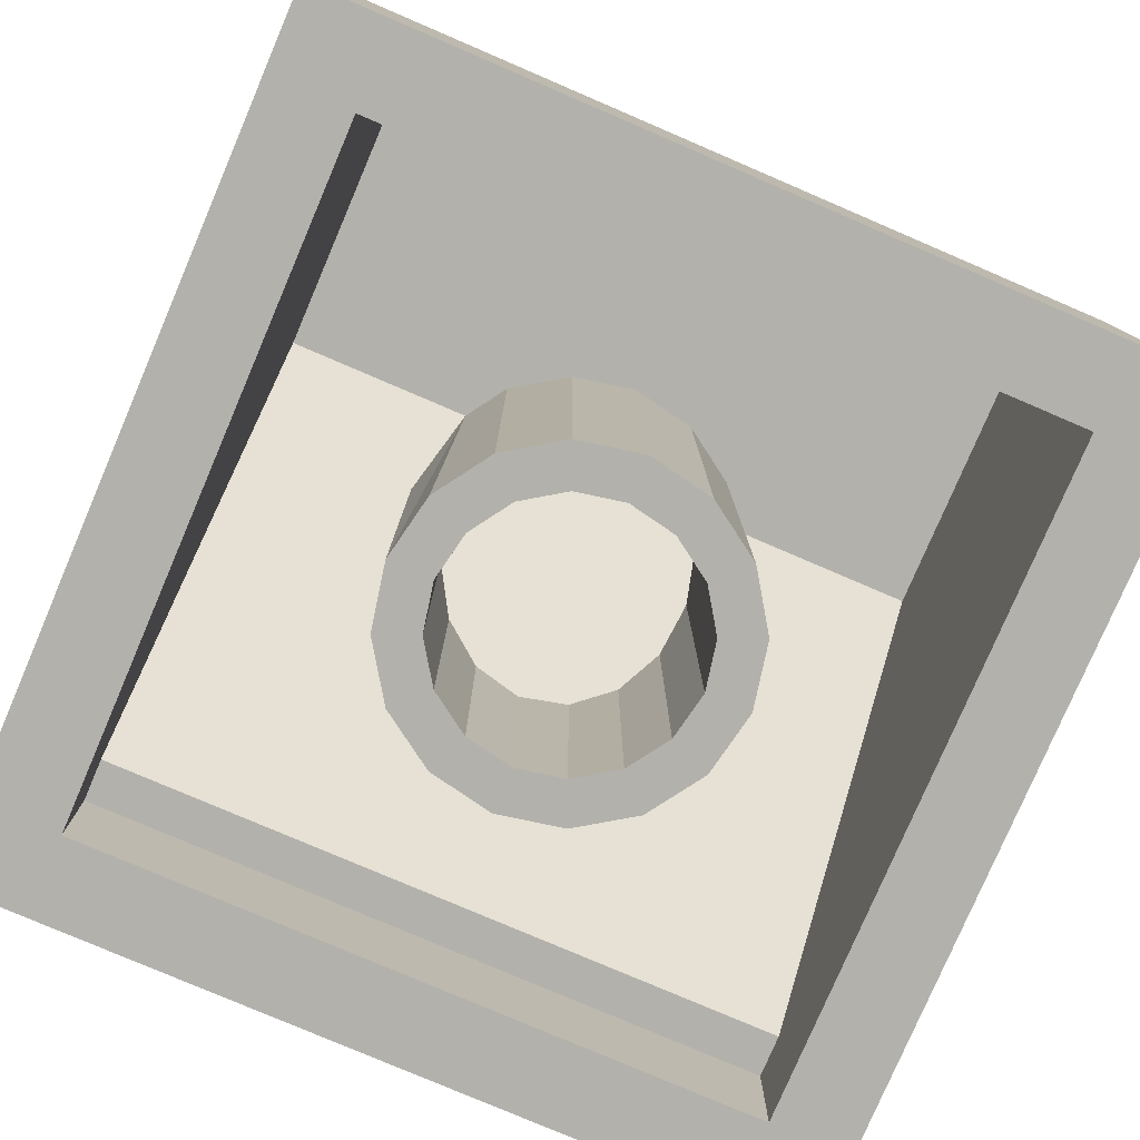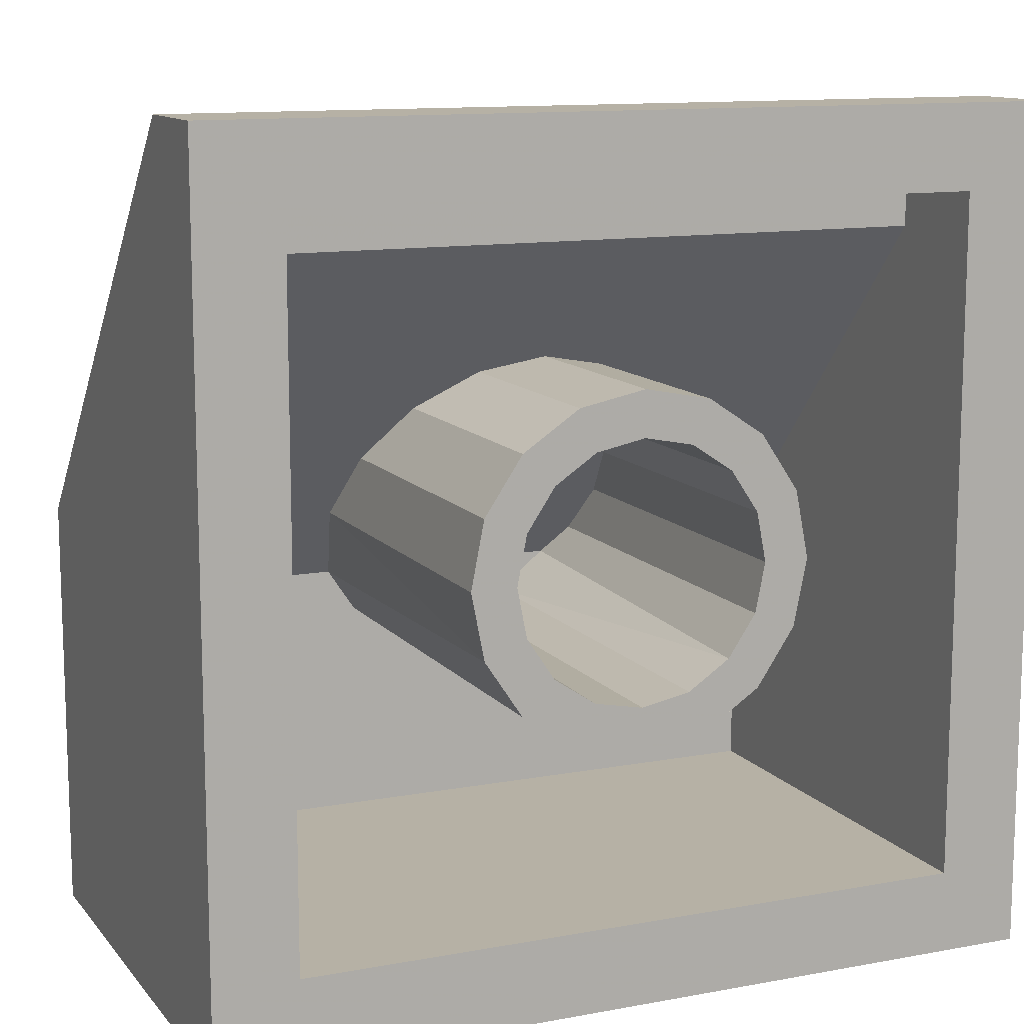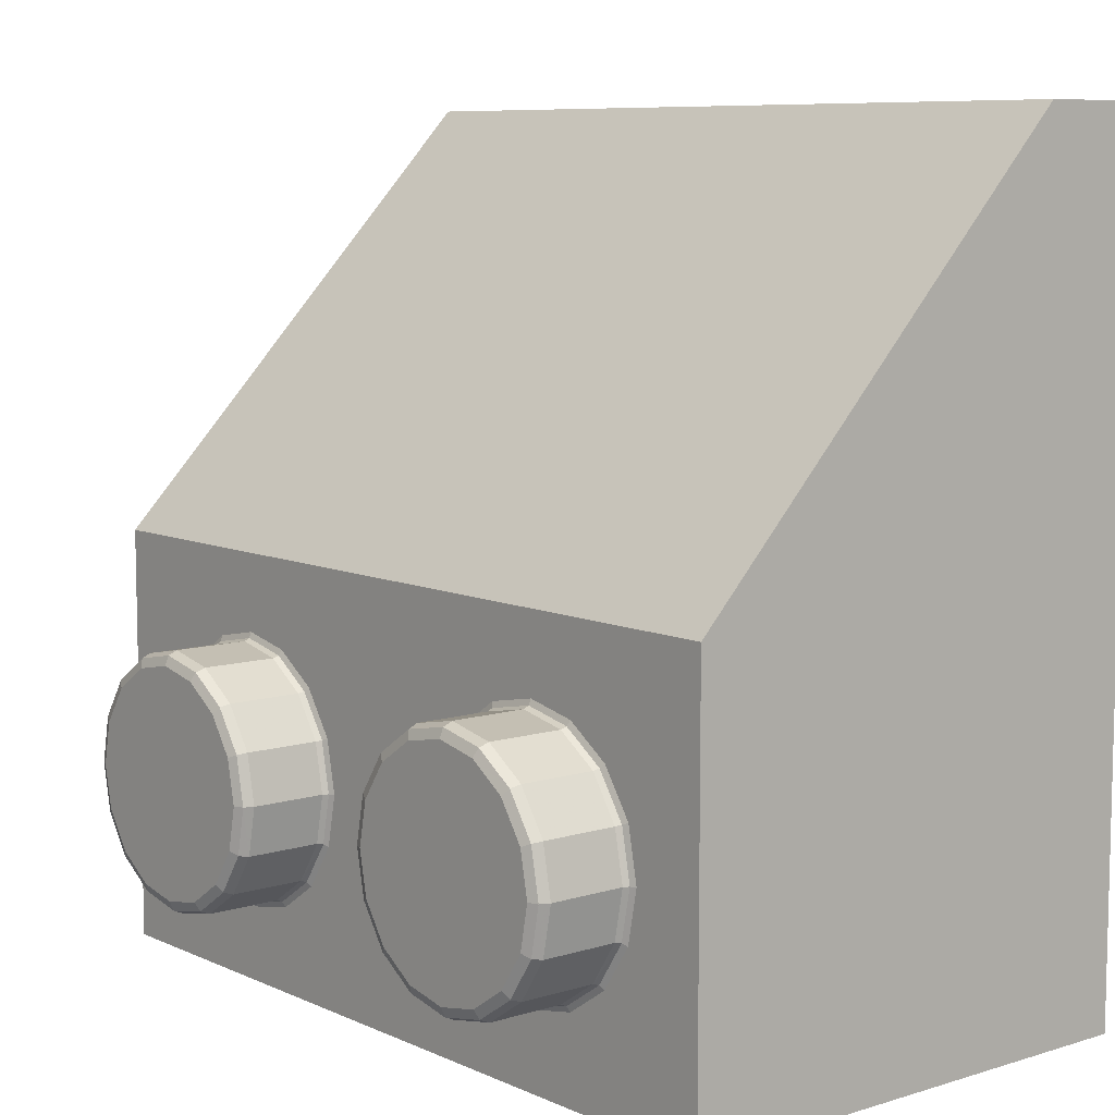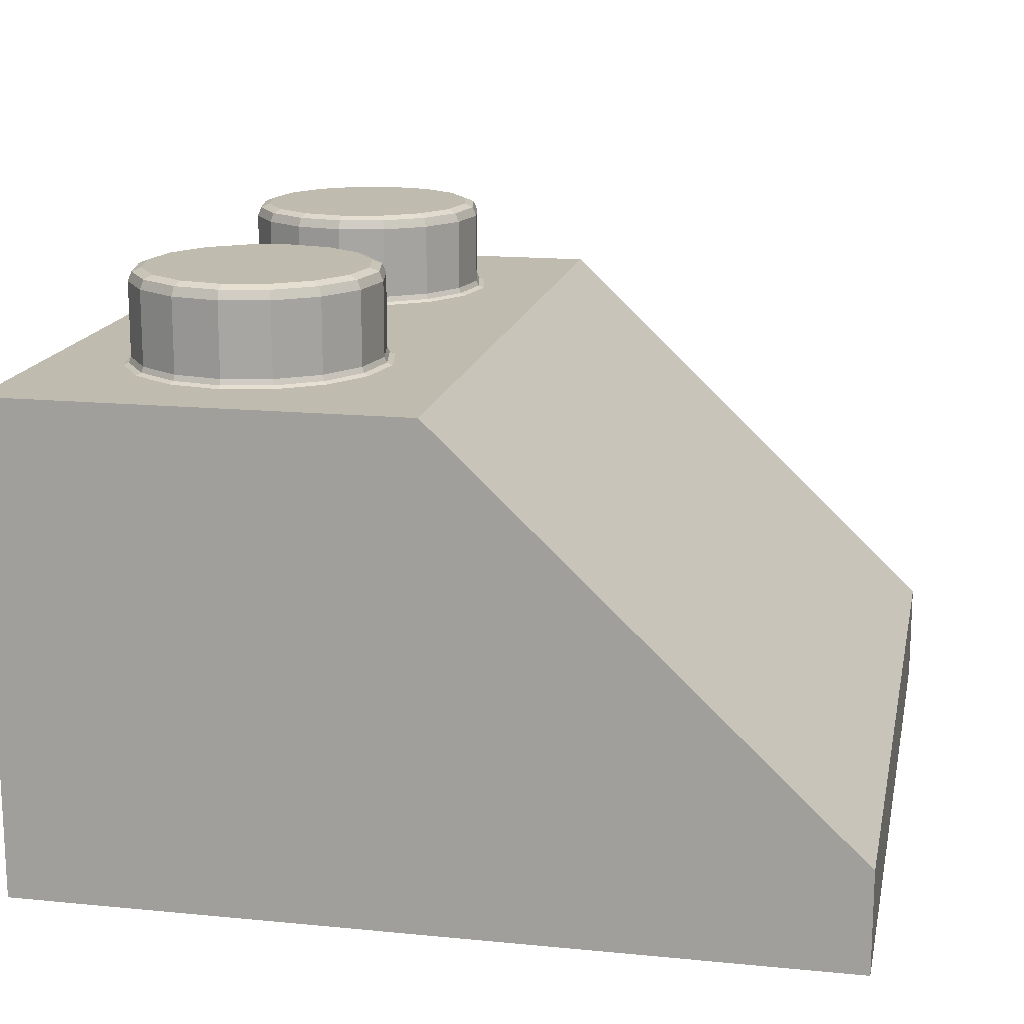
<metadata>
{"format":"obj","ext":"obj","renderer":"f3d","projection":"perspective","resolution":1024,"background":"white","views":[{"elev":-79.0,"azim":156.8,"up":"+Y"},{"elev":12.0,"azim":-23.7,"up":"+Z"},{"elev":8.3,"azim":-129.7,"up":"+Z"},{"elev":15.9,"azim":-78.5,"up":"+Y"}]}
</metadata>
<code>
v 0 0.02 -3.25
v 1.244 0.02 -3.003
v 2.298 0.02 -2.298
v 3.003 0.02 -1.244
v 3.25 0.02 0
v 3.003 0.02 1.244
v 2.298 0.02 2.298
v 1.244 0.02 3.003
v 0 0.02 3.25
v -1.244 0.02 3.003
v -2.298 0.02 2.298
v -3.003 0.02 1.244
v -3.25 0.02 0
v -3.003 0.02 -1.244
v -2.298 0.02 -2.298
v -1.244 0.02 -3.003
v -0.919 0.02 -2.218
v -1.697 0.02 -1.697
v -2.218 0.02 -0.919
v -2.4 0.02 0
v -2.218 0.02 0.919
v -1.697 0.02 1.697
v -0.919 0.02 2.218
v 0 0.02 2.4
v 0.919 0.02 2.218
v 1.697 0.02 1.697
v 2.218 0.02 0.919
v 2.4 0.02 0
v 2.218 0.02 -0.919
v 1.697 0.02 -1.697
v 0.919 0.02 -2.218
v 0 0.02 -2.4
v -7.96 0.02 7.96
v -7.96 0.02 -7.96
v 7.96 0.02 -7.96
v 7.96 0.02 7.96
v 7.96 2 7.96
v 7.96 9.58 -7.96
v -7.96 9.58 -7.96
v -7.96 2 7.96
v 6.4 0.02 6.4
v -6.4 0.02 6.4
v -6.4 0.02 -6.4
v -6.4 8.4 -6.4
v 6.4 8.4 -6.4
v -6.4 2.1 6.4
v 6.4 2.1 6.4
v 7.96 9.58 0
v -7.96 9.58 0
v 6.4 0.02 -6.4
v -6.4 8.4 -1.5
v 6.4 8.4 -1.5
v -6.4 2.1 5.6
v 6.4 2.1 5.6
v 0 8.4 -3.25
v -1.244 8.4 -3.003
v -2.298 8.4 -2.298
v -2.831 8.4 -1.5
v -3.25 7.069 0
v -3.003 5.965 1.244
v -2.298 5.03 2.298
v -1.244 4.405 3.003
v 0 4.185 3.25
v 1.244 4.405 3.003
v 2.298 5.03 2.298
v 3.003 5.965 1.244
v 3.25 7.069 0
v 2.831 8.4 -1.5
v 2.298 8.4 -2.298
v 1.244 8.4 -3.003
v 0.919 8.4 -2.218
v 0 8.4 -2.4
v -0.919 8.4 -2.218
v -1.829 8.4 -1.5
v -2.218 7.884 -0.919
v -2.4 7.069 0
v -2.218 6.254 0.919
v -1.697 5.563 1.697
v -0.919 5.101 2.218
v 0 4.939 2.4
v 0.919 5.101 2.218
v 1.697 5.563 1.697
v 2.218 6.254 0.919
v 2.4 7.069 0
v 2.218 7.884 -0.919
v 1.829 8.4 -1.5
v 0 0.02 -3.25
v 1.244 0.02 -3.003
v 2.298 0.02 -2.298
v 3.003 0.02 -1.244
v 3.25 0.02 0
v 3.003 0.02 1.244
v 2.298 0.02 2.298
v 1.244 0.02 3.003
v 0 0.02 3.25
v -1.244 0.02 3.003
v -2.298 0.02 2.298
v -3.003 0.02 1.244
v -3.25 0.02 0
v -3.003 0.02 -1.244
v -2.298 0.02 -2.298
v -1.244 0.02 -3.003
v -0.919 0.02 -2.218
v 0 0.02 -2.4
v -1.697 0.02 -1.697
v -2.218 0.02 -0.919
v -2.4 0.02 0
v -2.218 0.02 0.919
v -1.697 0.02 1.697
v -0.919 0.02 2.218
v 0 0.02 2.4
v 0.919 0.02 2.218
v 1.697 0.02 1.697
v 2.218 0.02 0.919
v 2.4 0.02 0
v 2.218 0.02 -0.919
v 1.697 0.02 -1.697
v 0.919 0.02 -2.218
v -7.96 0.02 -7.96
v -7.96 0.02 -7.96
v 7.96 0.02 -7.96
v 7.96 0.02 -7.96
v -7.96 0.02 7.96
v -7.96 0.02 7.96
v 7.96 0.02 7.96
v 7.96 0.02 7.96
v 7.96 2 7.96
v 7.96 2 7.96
v 7.96 9.58 -7.96
v 7.96 9.58 -7.96
v -7.96 2 7.96
v -7.96 2 7.96
v -7.96 9.58 -7.96
v -7.96 9.58 -7.96
v 6.4 0.02 6.4
v 6.4 0.02 6.4
v -6.4 0.02 6.4
v -6.4 0.02 6.4
v -6.4 0.02 -6.4
v -6.4 0.02 -6.4
v -6.4 8.4 -6.4
v -6.4 8.4 -6.4
v 6.4 8.4 -6.4
v 6.4 8.4 -6.4
v -6.4 2.1 6.4
v -6.4 2.1 6.4
v 6.4 2.1 6.4
v 6.4 2.1 6.4
v 7.96 9.58 0
v 7.96 9.58 0
v -7.96 9.58 0
v -7.96 9.58 0
v 6.4 0.02 -6.4
v 6.4 0.02 -6.4
v -6.4 8.4 -1.5
v -6.4 8.4 -1.5
v 6.4 8.4 -1.5
v 6.4 8.4 -1.5
v -6.4 2.1 5.6
v -6.4 2.1 5.6
v 6.4 2.1 5.6
v 6.4 2.1 5.6
v -3.082 11.15 -6.217
v -3.179 11.4 -5.982
v -3.11 11.33 -6.148
v -2.483 11.4 -5.517
v -2.303 11.15 -5.697
v -2.356 11.33 -5.644
v -1.783 11.15 -4.918
v -2.018 11.4 -4.821
v -1.852 11.33 -4.89
v -1.855 11.4 -4
v -1.6 11.15 -4
v -1.675 11.33 -4
v -1.783 11.15 -3.082
v -2.018 11.4 -3.179
v -1.852 11.33 -3.11
v -2.303 11.15 -2.303
v -2.483 11.4 -2.483
v -2.356 11.33 -2.356
v -3.082 11.15 -1.783
v -3.179 11.4 -2.018
v -3.11 11.33 -1.852
v -4 11.15 -1.6
v -4 11.4 -1.855
v -4 11.33 -1.675
v -4.821 11.4 -2.018
v -4.918 11.15 -1.783
v -4.89 11.33 -1.852
v -5.697 11.15 -2.303
v -5.517 11.4 -2.483
v -5.644 11.33 -2.356
v -6.217 11.15 -3.082
v -5.982 11.4 -3.179
v -6.148 11.33 -3.11
v -6.4 11.15 -4
v -6.145 11.4 -4
v -6.325 11.33 -4
v -6.217 11.15 -4.918
v -5.982 11.4 -4.821
v -6.148 11.33 -4.89
v -5.517 11.4 -5.517
v -5.697 11.15 -5.697
v -5.644 11.33 -5.644
v -4.918 11.15 -6.217
v -4.821 11.4 -5.982
v -4.89 11.33 -6.148
v -4 11.15 -6.4
v -4 11.4 -6.145
v -4 11.33 -6.325
v -2.937 11.4 -2.986
v -2.836 11.4 -4
v -2.937 11.4 -5.014
v -4 11.4 -2.903
v -4 11.4 -4
v -4 11.4 -5.097
v -5.063 11.4 -2.986
v -5.164 11.4 -4
v -5.063 11.4 -5.014
v -4 9.73 -6.4
v -4 9.58 -6.553
v -4 9.624 -6.445
v -4.977 9.58 -6.359
v -4.918 9.73 -6.217
v -4.936 9.624 -6.259
v -5.805 9.58 -5.805
v -5.697 9.73 -5.697
v -5.729 9.624 -5.729
v -6.359 9.58 -4.977
v -6.217 9.73 -4.918
v -6.259 9.624 -4.936
v -6.553 9.58 -4
v -6.4 9.73 -4
v -6.445 9.624 -4
v -6.359 9.58 -3.023
v -6.217 9.73 -3.082
v -6.259 9.624 -3.064
v -5.805 9.58 -2.195
v -5.697 9.73 -2.303
v -5.729 9.624 -2.271
v -4.977 9.58 -1.641
v -4.918 9.73 -1.783
v -4.936 9.624 -1.741
v -4 9.58 -1.447
v -4 9.73 -1.6
v -4 9.624 -1.555
v -3.023 9.58 -1.641
v -3.082 9.73 -1.783
v -3.064 9.624 -1.741
v -2.195 9.58 -2.195
v -2.303 9.73 -2.303
v -2.271 9.624 -2.271
v -1.641 9.58 -3.023
v -1.783 9.73 -3.082
v -1.741 9.624 -3.064
v -1.447 9.58 -4
v -1.6 9.73 -4
v -1.555 9.624 -4
v -1.641 9.58 -4.977
v -1.783 9.73 -4.918
v -1.741 9.624 -4.936
v -2.195 9.58 -5.805
v -2.303 9.73 -5.697
v -2.271 9.624 -5.729
v -3.023 9.58 -6.359
v -3.082 9.73 -6.217
v -3.064 9.624 -6.259
v 4.918 11.15 -6.217
v 4.821 11.4 -5.982
v 4.89 11.33 -6.148
v 5.517 11.4 -5.517
v 5.697 11.15 -5.697
v 5.644 11.33 -5.644
v 6.217 11.15 -4.918
v 5.982 11.4 -4.821
v 6.148 11.33 -4.89
v 6.145 11.4 -4
v 6.4 11.15 -4
v 6.325 11.33 -4
v 6.217 11.15 -3.082
v 5.982 11.4 -3.179
v 6.148 11.33 -3.11
v 5.697 11.15 -2.303
v 5.517 11.4 -2.483
v 5.644 11.33 -2.356
v 4.918 11.15 -1.783
v 4.821 11.4 -2.018
v 4.89 11.33 -1.852
v 4 11.15 -1.6
v 4 11.4 -1.855
v 4 11.33 -1.675
v 3.179 11.4 -2.018
v 3.082 11.15 -1.783
v 3.11 11.33 -1.852
v 2.303 11.15 -2.303
v 2.483 11.4 -2.483
v 2.356 11.33 -2.356
v 1.783 11.15 -3.082
v 2.018 11.4 -3.179
v 1.852 11.33 -3.11
v 1.6 11.15 -4
v 1.855 11.4 -4
v 1.675 11.33 -4
v 1.783 11.15 -4.918
v 2.018 11.4 -4.821
v 1.852 11.33 -4.89
v 2.483 11.4 -5.517
v 2.303 11.15 -5.697
v 2.356 11.33 -5.644
v 3.082 11.15 -6.217
v 3.179 11.4 -5.982
v 3.11 11.33 -6.148
v 4 11.15 -6.4
v 4 11.4 -6.145
v 4 11.33 -6.325
v 5.063 11.4 -2.986
v 5.164 11.4 -4
v 5.063 11.4 -5.014
v 4 11.4 -2.903
v 4 11.4 -4
v 4 11.4 -5.097
v 2.937 11.4 -2.986
v 2.836 11.4 -4
v 2.937 11.4 -5.014
v 4 9.73 -6.4
v 4 9.58 -6.553
v 4 9.624 -6.445
v 3.023 9.58 -6.359
v 3.082 9.73 -6.217
v 3.064 9.624 -6.259
v 2.195 9.58 -5.805
v 2.303 9.73 -5.697
v 2.271 9.624 -5.729
v 1.641 9.58 -4.977
v 1.783 9.73 -4.918
v 1.741 9.624 -4.936
v 1.447 9.58 -4
v 1.6 9.73 -4
v 1.555 9.624 -4
v 1.641 9.58 -3.023
v 1.783 9.73 -3.082
v 1.741 9.624 -3.064
v 2.195 9.58 -2.195
v 2.303 9.73 -2.303
v 2.271 9.624 -2.271
v 3.023 9.58 -1.641
v 3.082 9.73 -1.783
v 3.064 9.624 -1.741
v 4 9.58 -1.447
v 4 9.73 -1.6
v 4 9.624 -1.555
v 4.977 9.58 -1.641
v 4.918 9.73 -1.783
v 4.936 9.624 -1.741
v 5.805 9.58 -2.195
v 5.697 9.73 -2.303
v 5.729 9.624 -2.271
v 6.359 9.58 -3.023
v 6.217 9.73 -3.082
v 6.259 9.624 -3.064
v 6.553 9.58 -4
v 6.4 9.73 -4
v 6.445 9.624 -4
v 6.359 9.58 -4.977
v 6.217 9.73 -4.918
v 6.259 9.624 -4.936
v 5.805 9.58 -5.805
v 5.697 9.73 -5.697
v 5.729 9.624 -5.729
v 4.977 9.58 -6.359
v 4.918 9.73 -6.217
v 4.936 9.624 -6.259
f 87 55 88
f 55 70 88
f 102 56 87
f 56 55 87
f 101 57 102
f 57 56 102
f 100 58 101
f 58 57 101
f 99 59 100
f 59 58 100
f 98 60 99
f 60 59 99
f 97 61 98
f 61 60 98
f 96 62 97
f 62 61 97
f 95 63 96
f 63 62 96
f 94 64 95
f 64 63 95
f 93 65 94
f 65 64 94
f 92 66 93
f 66 65 93
f 91 67 92
f 67 66 92
f 90 68 91
f 68 67 91
f 89 69 90
f 69 68 90
f 88 70 89
f 70 69 89
f 1 104 16
f 104 103 16
f 15 16 105
f 16 103 105
f 15 105 14
f 105 106 14
f 13 14 107
f 14 106 107
f 13 107 12
f 107 108 12
f 12 108 11
f 108 109 11
f 10 11 110
f 11 109 110
f 10 110 9
f 110 111 9
f 8 9 112
f 9 111 112
f 8 112 7
f 112 113 7
f 6 7 114
f 7 113 114
f 6 114 5
f 114 115 5
f 4 5 116
f 5 115 116
f 3 4 117
f 4 116 117
f 2 3 118
f 3 117 118
f 104 1 118
f 1 2 118
f 30 29 86
f 29 85 86
f 31 30 71
f 30 86 71
f 32 31 72
f 31 71 72
f 17 32 73
f 32 72 73
f 18 17 74
f 17 73 74
f 19 18 75
f 18 74 75
f 20 19 76
f 19 75 76
f 21 20 77
f 20 76 77
f 22 21 78
f 21 77 78
f 23 22 79
f 22 78 79
f 24 23 80
f 23 79 80
f 25 24 81
f 24 80 81
f 26 25 82
f 25 81 82
f 27 26 83
f 26 82 83
f 28 27 84
f 27 83 84
f 29 28 85
f 28 84 85
f 131 123 127
f 123 125 127
f 119 133 121
f 133 129 121
f 124 137 126
f 137 135 126
f 122 153 120
f 153 139 120
f 50 143 140
f 143 141 140
f 138 145 136
f 145 147 136
f 35 130 149
f 35 149 36
f 149 128 36
f 33 132 34
f 132 151 34
f 34 151 134
f 38 39 150
f 39 152 150
f 126 135 122
f 135 153 122
f 154 162 144
f 162 157 144
f 137 124 139
f 124 120 139
f 158 155 45
f 155 142 45
f 148 146 161
f 146 159 161
f 52 54 156
f 54 160 156
f 47 162 41
f 162 154 41
f 51 53 44
f 53 43 44
f 42 43 46
f 43 53 46
f 40 37 49
f 37 48 49
f 170 213 172
f 213 212 172
f 199 203 230
f 203 227 230
f 218 197 217
f 197 194 217
f 214 217 185
f 217 187 185
f 202 200 206
f 200 219 206
f 209 216 164
f 216 213 164
f 217 194 187
f 194 191 187
f 176 211 179
f 211 182 179
f 206 219 209
f 219 216 209
f 219 200 218
f 200 197 218
f 164 213 166
f 213 170 166
f 172 212 176
f 212 211 176
f 211 214 182
f 214 185 182
f 167 168 169
f 168 171 169
f 168 166 171
f 166 170 171
f 173 174 175
f 174 177 175
f 174 172 177
f 172 176 177
f 188 189 190
f 189 192 190
f 189 187 192
f 187 191 192
f 175 177 178
f 177 180 178
f 177 176 180
f 176 179 180
f 178 180 181
f 180 183 181
f 180 179 183
f 179 182 183
f 190 192 193
f 192 195 193
f 192 191 195
f 191 194 195
f 193 195 196
f 195 198 196
f 195 194 198
f 194 197 198
f 203 204 205
f 204 207 205
f 204 202 207
f 202 206 207
f 181 183 184
f 183 186 184
f 183 182 186
f 182 185 186
f 184 186 188
f 186 189 188
f 186 185 189
f 185 187 189
f 196 198 199
f 198 201 199
f 198 197 201
f 197 200 201
f 199 201 203
f 201 204 203
f 201 200 204
f 200 202 204
f 205 207 208
f 207 210 208
f 207 206 210
f 206 209 210
f 169 171 173
f 171 174 173
f 171 170 174
f 170 172 174
f 208 210 163
f 210 165 163
f 210 209 165
f 209 164 165
f 163 165 167
f 165 168 167
f 165 164 168
f 164 166 168
f 212 215 211
f 215 214 211
f 215 218 214
f 218 217 214
f 213 216 212
f 216 215 212
f 216 219 215
f 219 218 215
f 224 220 225
f 220 222 225
f 225 222 223
f 222 221 223
f 227 224 228
f 224 225 228
f 228 225 226
f 225 223 226
f 230 227 231
f 227 228 231
f 231 228 229
f 228 226 229
f 233 230 234
f 230 231 234
f 234 231 232
f 231 229 232
f 236 233 237
f 233 234 237
f 237 234 235
f 234 232 235
f 239 236 240
f 236 237 240
f 240 237 238
f 237 235 238
f 242 239 243
f 239 240 243
f 243 240 241
f 240 238 241
f 245 242 246
f 242 243 246
f 246 243 244
f 243 241 244
f 248 245 249
f 245 246 249
f 249 246 247
f 246 244 247
f 251 248 252
f 248 249 252
f 252 249 250
f 249 247 250
f 254 251 255
f 251 252 255
f 255 252 253
f 252 250 253
f 257 254 258
f 254 255 258
f 258 255 256
f 255 253 256
f 260 257 261
f 257 258 261
f 261 258 259
f 258 256 259
f 263 260 264
f 260 261 264
f 264 261 262
f 261 259 262
f 266 263 267
f 263 264 267
f 267 264 265
f 264 262 265
f 220 266 222
f 266 267 222
f 222 267 221
f 267 265 221
f 178 181 251
f 181 248 251
f 203 205 227
f 205 224 227
f 181 184 248
f 184 245 248
f 220 208 266
f 208 163 266
f 205 208 224
f 208 220 224
f 184 188 245
f 188 242 245
f 266 163 263
f 163 167 263
f 188 190 242
f 190 239 242
f 167 169 263
f 169 260 263
f 190 193 239
f 193 236 239
f 169 173 260
f 173 257 260
f 193 196 236
f 196 233 236
f 173 175 257
f 175 254 257
f 196 199 233
f 199 230 233
f 175 178 254
f 178 251 254
f 275 318 277
f 318 317 277
f 304 308 335
f 308 332 335
f 323 302 322
f 302 299 322
f 319 322 290
f 322 292 290
f 307 305 311
f 305 324 311
f 314 321 269
f 321 318 269
f 322 299 292
f 299 296 292
f 281 316 284
f 316 287 284
f 311 324 314
f 324 321 314
f 324 305 323
f 305 302 323
f 269 318 271
f 318 275 271
f 277 317 281
f 317 316 281
f 316 319 287
f 319 290 287
f 272 273 274
f 273 276 274
f 273 271 276
f 271 275 276
f 278 279 280
f 279 282 280
f 279 277 282
f 277 281 282
f 293 294 295
f 294 297 295
f 294 292 297
f 292 296 297
f 280 282 283
f 282 285 283
f 282 281 285
f 281 284 285
f 283 285 286
f 285 288 286
f 285 284 288
f 284 287 288
f 295 297 298
f 297 300 298
f 297 296 300
f 296 299 300
f 298 300 301
f 300 303 301
f 300 299 303
f 299 302 303
f 308 309 310
f 309 312 310
f 309 307 312
f 307 311 312
f 286 288 289
f 288 291 289
f 288 287 291
f 287 290 291
f 289 291 293
f 291 294 293
f 291 290 294
f 290 292 294
f 301 303 304
f 303 306 304
f 303 302 306
f 302 305 306
f 304 306 308
f 306 309 308
f 306 305 309
f 305 307 309
f 310 312 313
f 312 315 313
f 312 311 315
f 311 314 315
f 274 276 278
f 276 279 278
f 276 275 279
f 275 277 279
f 313 315 268
f 315 270 268
f 315 314 270
f 314 269 270
f 268 270 272
f 270 273 272
f 270 269 273
f 269 271 273
f 317 320 316
f 320 319 316
f 320 323 319
f 323 322 319
f 318 321 317
f 321 320 317
f 321 324 320
f 324 323 320
f 329 325 330
f 325 327 330
f 330 327 328
f 327 326 328
f 332 329 333
f 329 330 333
f 333 330 331
f 330 328 331
f 335 332 336
f 332 333 336
f 336 333 334
f 333 331 334
f 338 335 339
f 335 336 339
f 339 336 337
f 336 334 337
f 341 338 342
f 338 339 342
f 342 339 340
f 339 337 340
f 344 341 345
f 341 342 345
f 345 342 343
f 342 340 343
f 347 344 348
f 344 345 348
f 348 345 346
f 345 343 346
f 350 347 351
f 347 348 351
f 351 348 349
f 348 346 349
f 353 350 354
f 350 351 354
f 354 351 352
f 351 349 352
f 356 353 357
f 353 354 357
f 357 354 355
f 354 352 355
f 359 356 360
f 356 357 360
f 360 357 358
f 357 355 358
f 362 359 363
f 359 360 363
f 363 360 361
f 360 358 361
f 365 362 366
f 362 363 366
f 366 363 364
f 363 361 364
f 368 365 369
f 365 366 369
f 369 366 367
f 366 364 367
f 371 368 372
f 368 369 372
f 372 369 370
f 369 367 370
f 325 371 327
f 371 372 327
f 327 372 326
f 372 370 326
f 283 286 356
f 286 353 356
f 308 310 332
f 310 329 332
f 286 289 353
f 289 350 353
f 325 313 371
f 313 268 371
f 310 313 329
f 313 325 329
f 289 293 350
f 293 347 350
f 371 268 368
f 268 272 368
f 293 295 347
f 295 344 347
f 272 274 368
f 274 365 368
f 295 298 344
f 298 341 344
f 274 278 365
f 278 362 365
f 298 301 341
f 301 338 341
f 278 280 362
f 280 359 362
f 301 304 338
f 304 335 338
f 280 283 359
f 283 356 359

</code>
